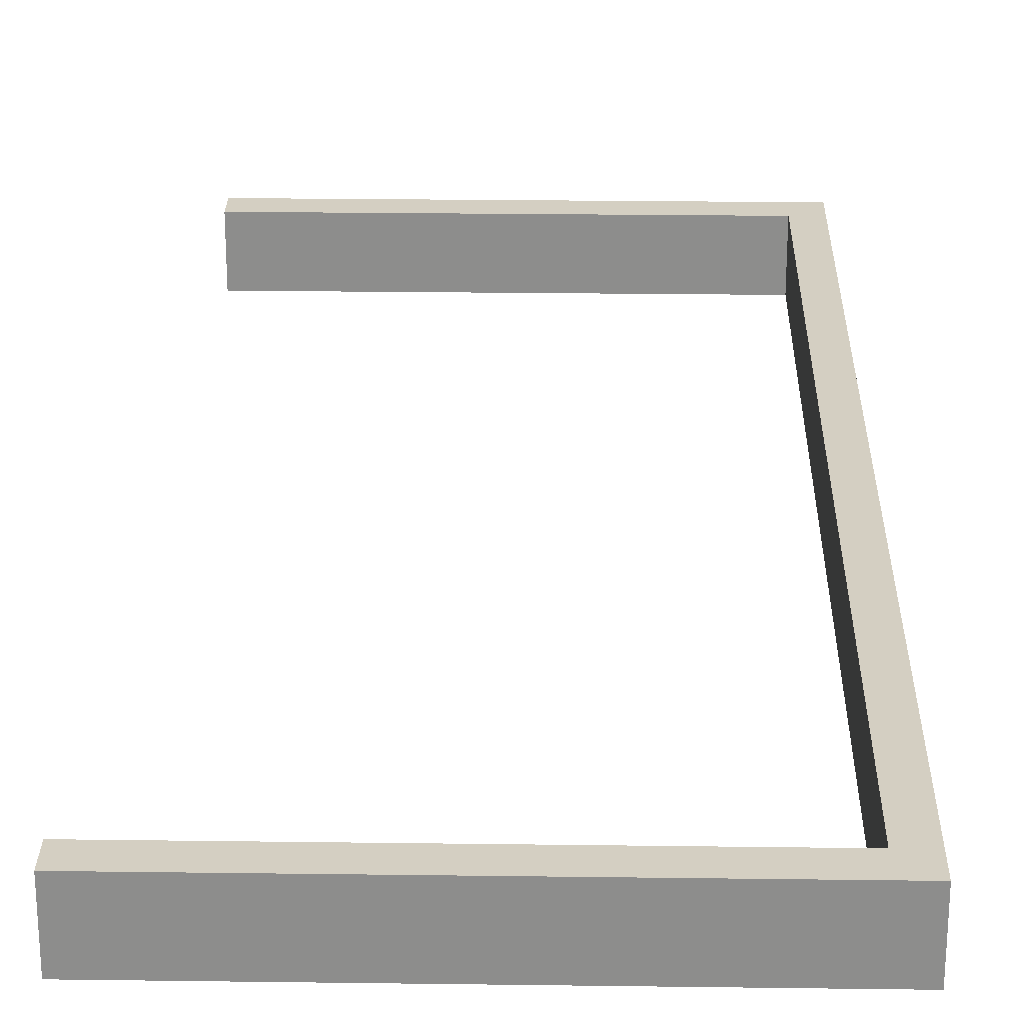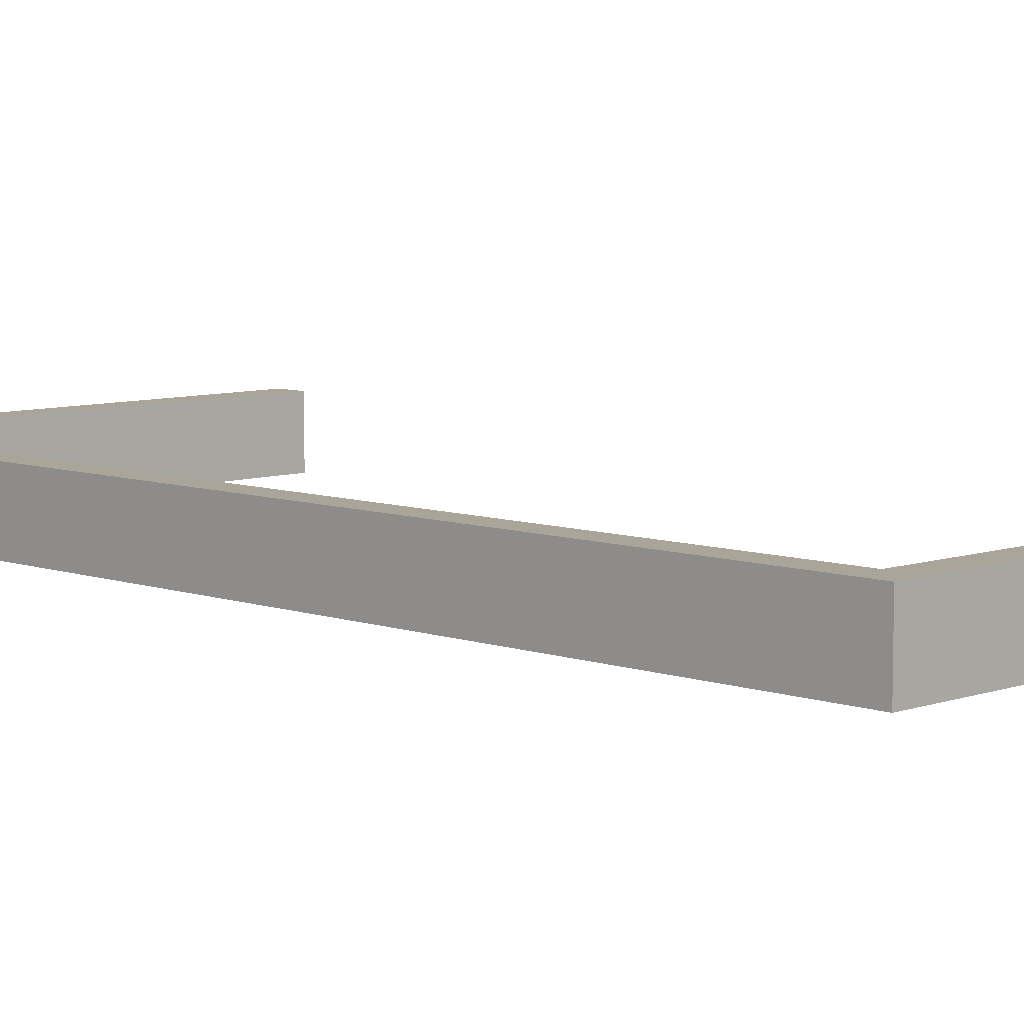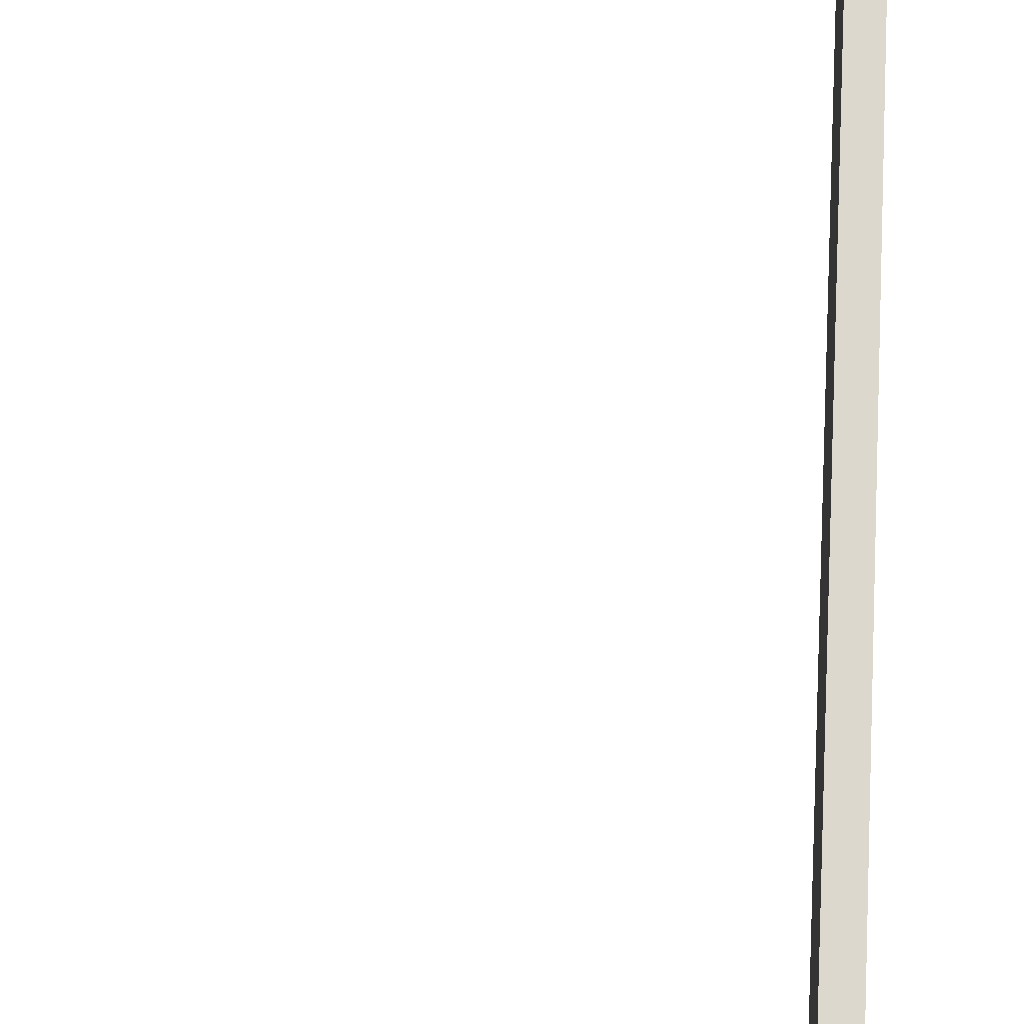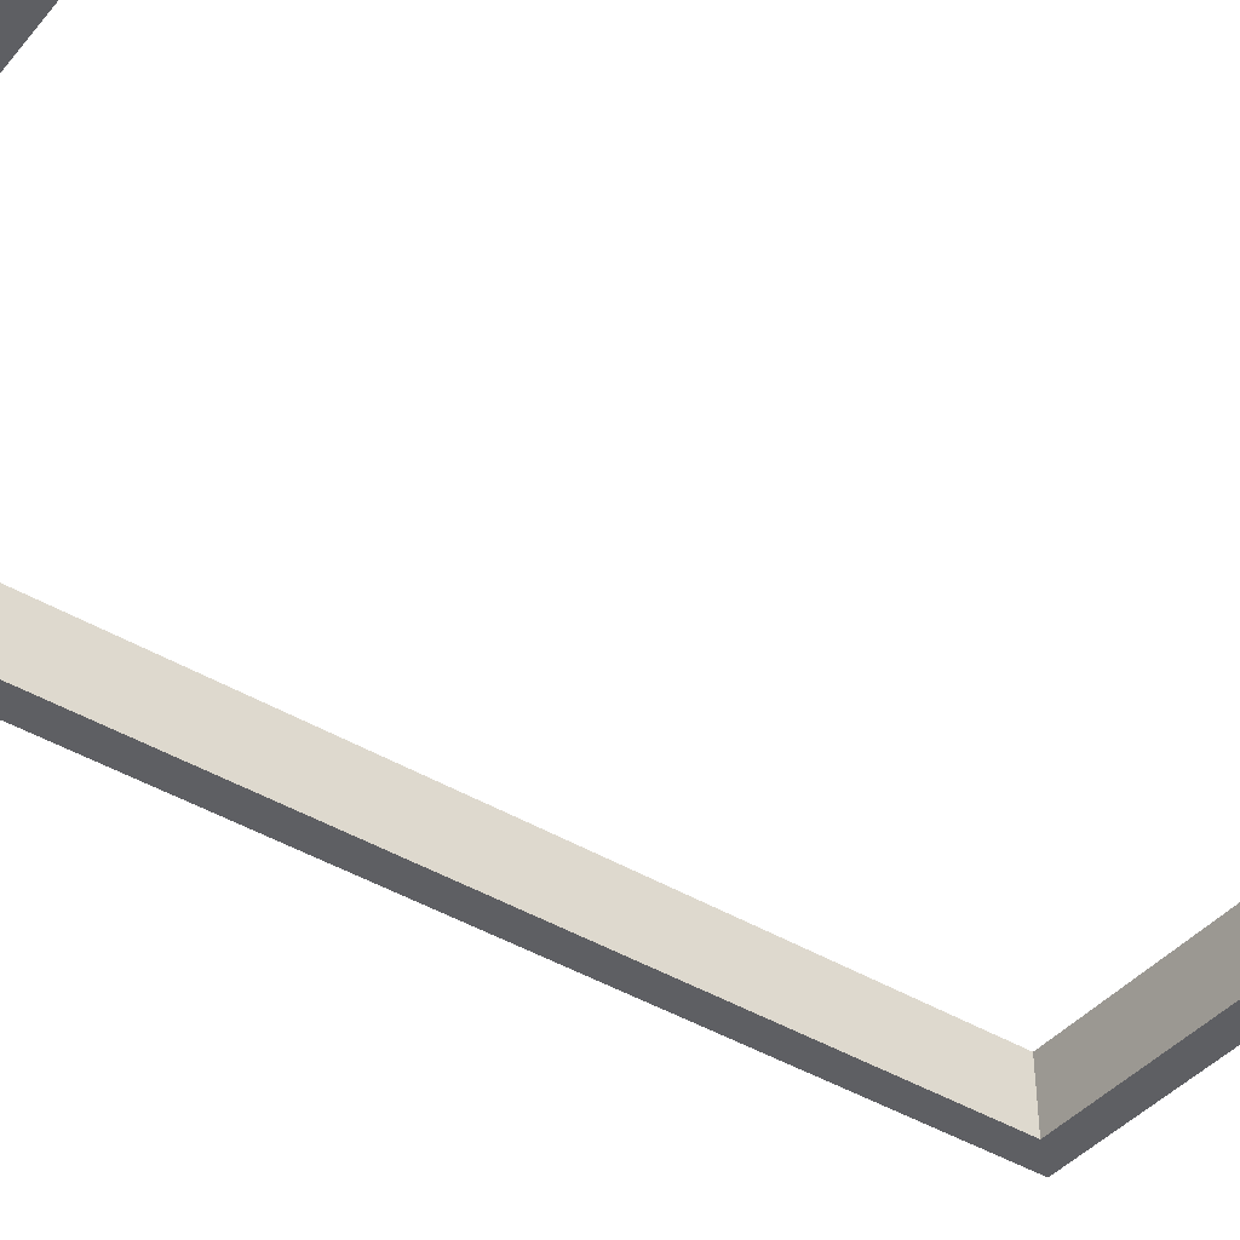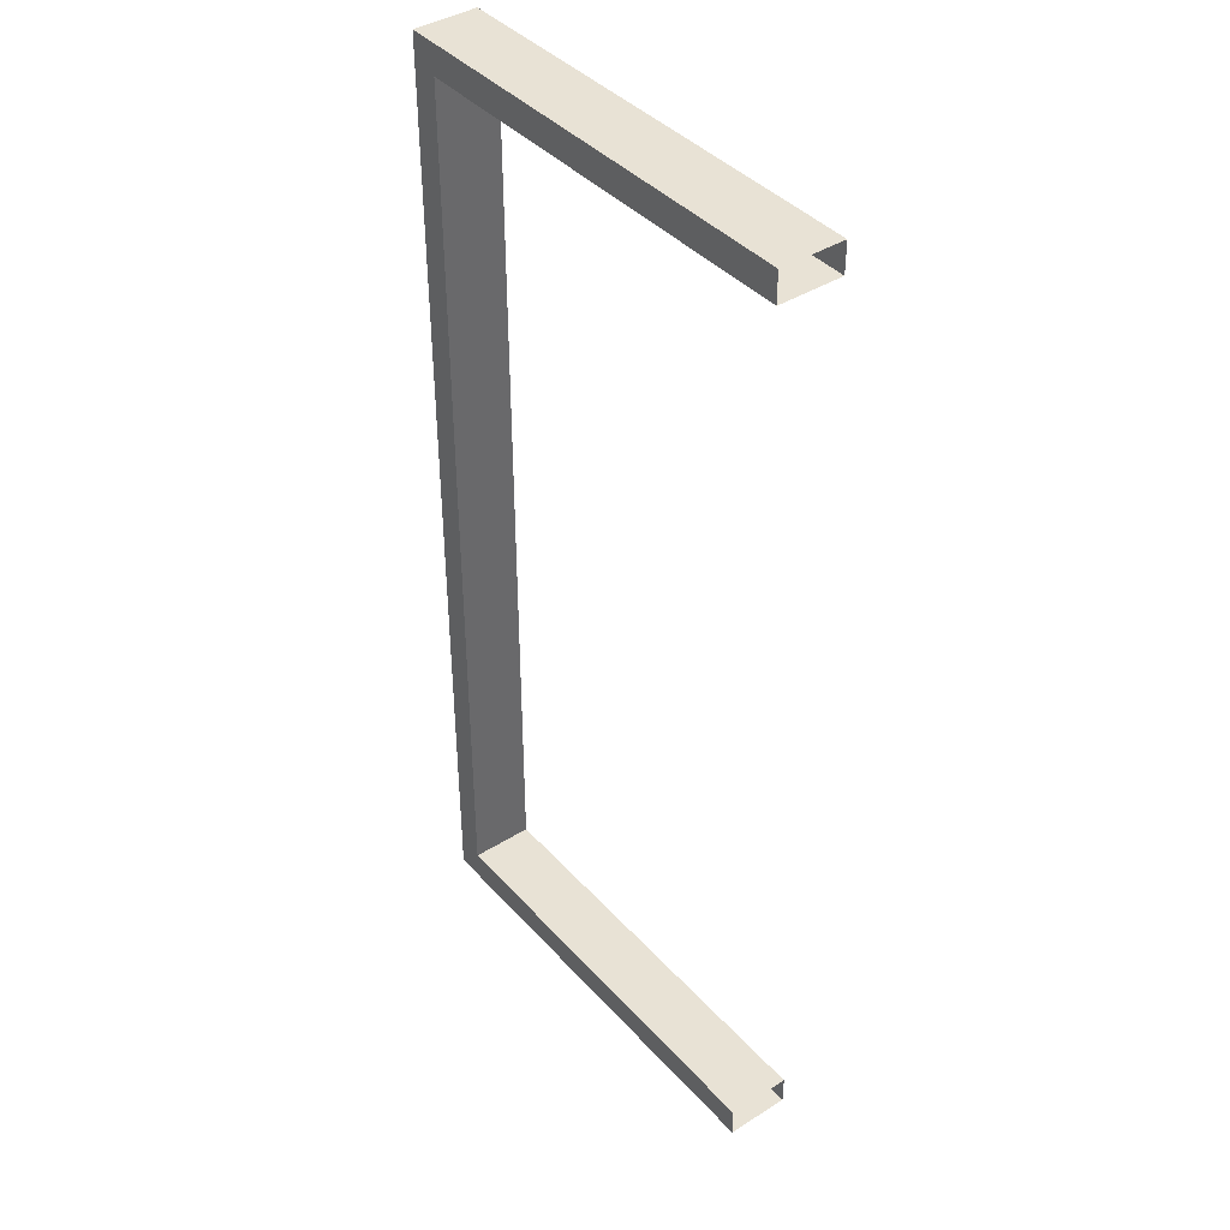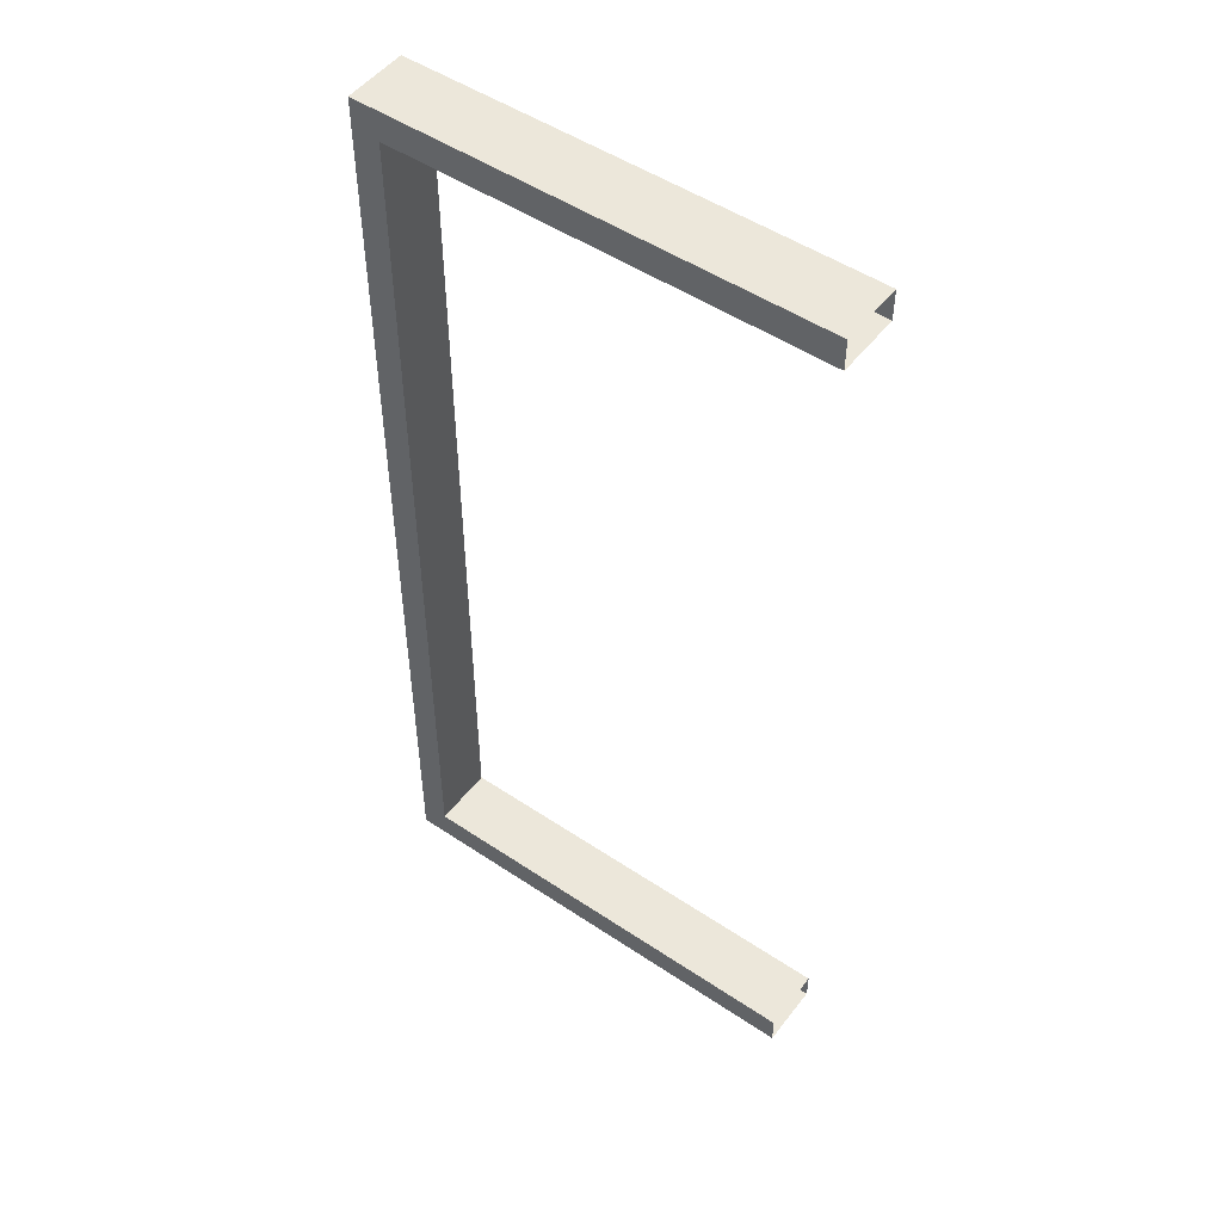
<metadata>
{"format":"obj","ext":"obj","renderer":"f3d","projection":"perspective","resolution":1024,"background":"white","views":[{"elev":25.4,"azim":1.2,"up":"+Z"},{"elev":7.4,"azim":135.1,"up":"+Z"},{"elev":72.1,"azim":3.1,"up":"+Z"},{"elev":-41.8,"azim":-126.2,"up":"+Z"},{"elev":40.7,"azim":-127.6,"up":"+Y"},{"elev":50.3,"azim":-143.7,"up":"+Y"}]}
</metadata>
<code>
v -18.22 -5e-06 5.757
v -23.31 5.459 5.757
v -18.22 175.6 5.757
v -23.31 170.1 5.757
v -18.22 175.6 -5.757
v -23.31 170.1 -5.757
v -18.22 -5e-06 -5.757
v -23.31 5.459 -5.757
v -100 5.459 5.757
v -100 5.459 -5.757
v -100 -5e-06 -5.757
v -100 -5e-06 5.757
v -100 170.1 5.757
v -100 175.6 5.757
v -100 175.6 -5.757
v -100 170.1 -5.757
f 1 7 5 3
f 1 2 9 12
f 14 13 4 3
f 3 4 2 1
f 5 6 16 15
f 11 10 8 7
f 7 8 6 5
f 12 11 7 1
f 16 6 4 13
f 14 3 5 15
f 10 9 2 8
f 8 2 4 6

</code>
